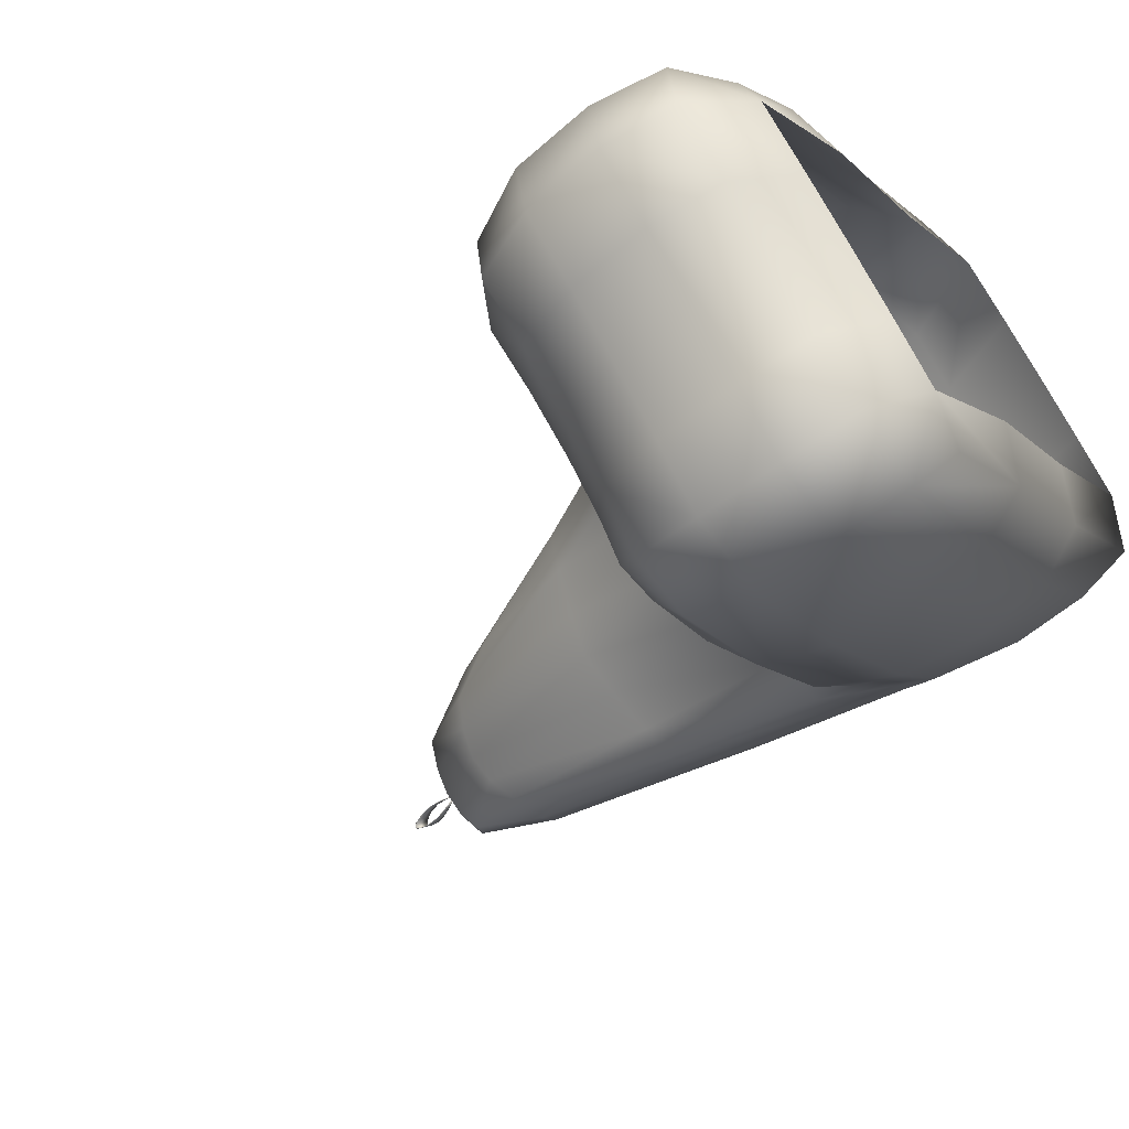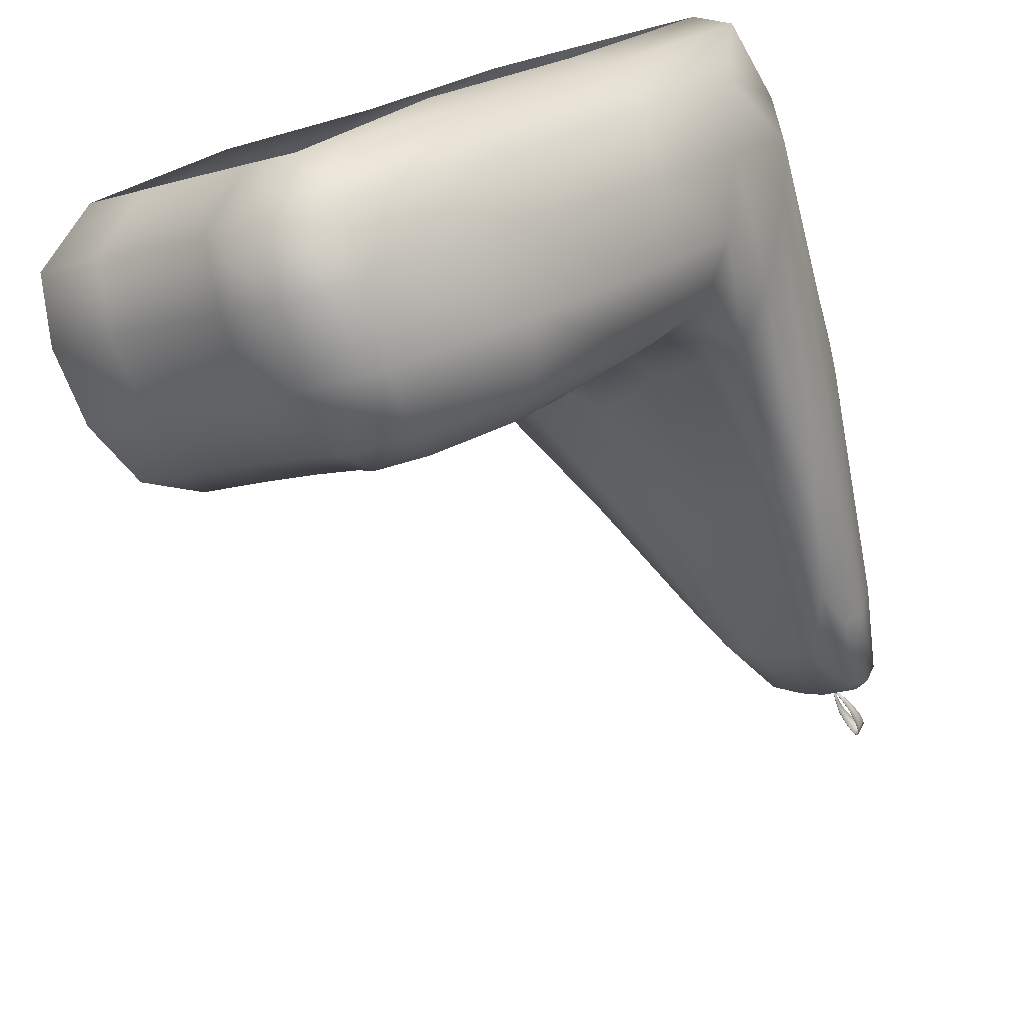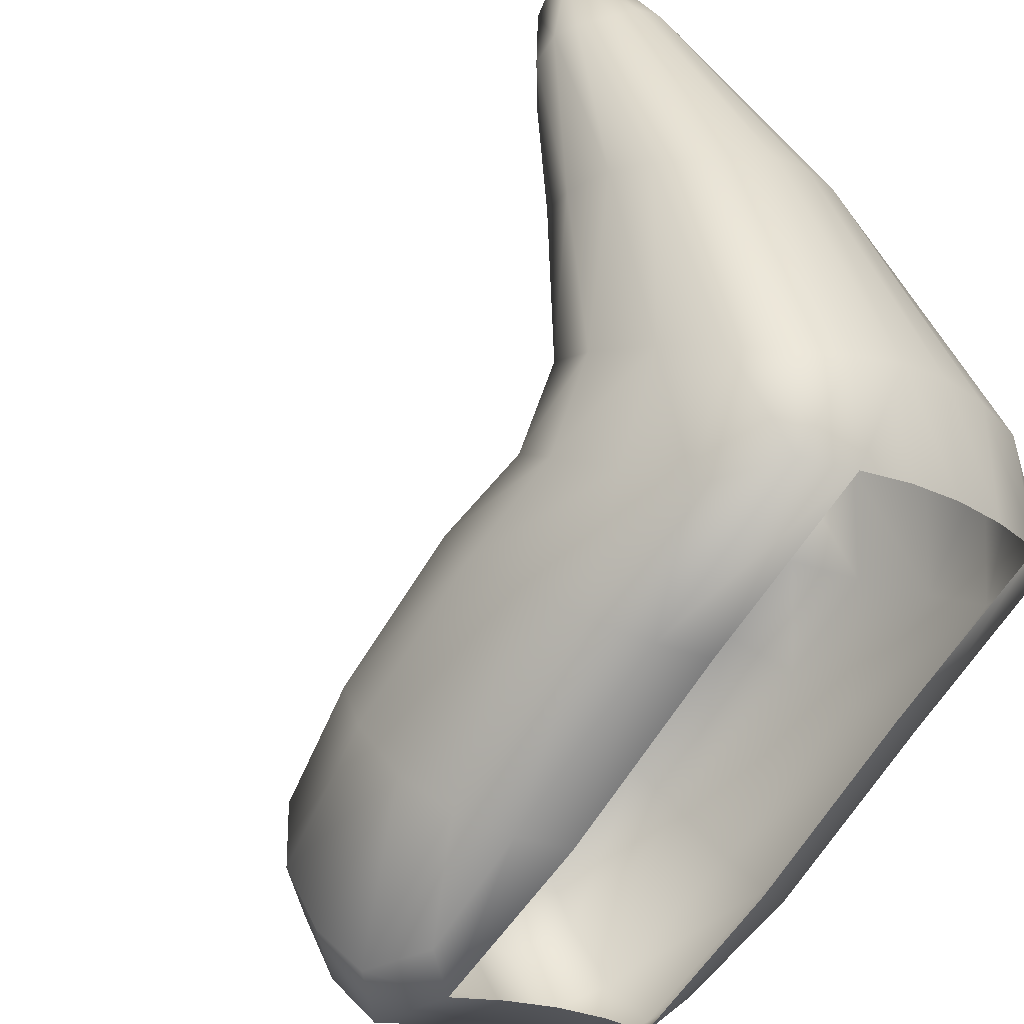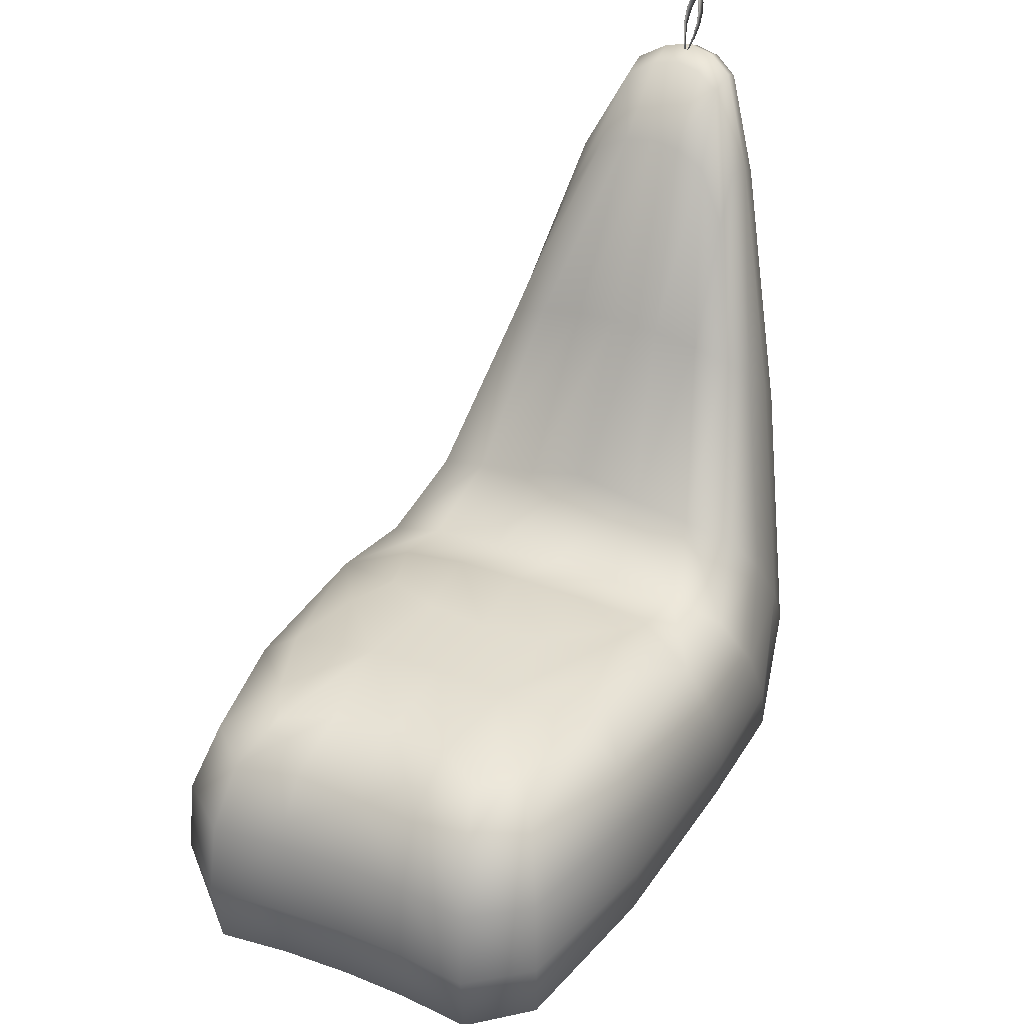
<metadata>
{"format":"obj","ext":"obj","renderer":"f3d","projection":"perspective","resolution":1024,"background":"white","views":[{"elev":-63.7,"azim":-53.6,"up":"+Z"},{"elev":-79.2,"azim":15.3,"up":"+Z"},{"elev":40.4,"azim":-29.1,"up":"+Z"},{"elev":33.7,"azim":-112.5,"up":"+Y"}]}
</metadata>
<code>
o model_46
v 562.7 339.6 -1428
v 562.2 330 -1433
v 553.1 339.5 -1428
v 551.3 329.9 -1433
v 546.9 339.6 -1420
v 543.9 329.9 -1425
v 536 329.9 -1418
v 535.1 318.4 -1419
v 526.5 318.4 -1412
v 536 308.3 -1418
v 527.7 308.3 -1411
v 543 301.5 -1409
v 535 301.5 -1403
v 562.1 318.6 -1434
v 550.6 318.4 -1434
v 543.1 318.4 -1426
v 543.9 308.3 -1425
v 550.6 301.5 -1416
v 551.3 308.3 -1433
v 557.8 301.5 -1424
v 562.5 308.5 -1432
v 566.1 303.5 -1423
v 580.4 302.2 -1409
v 562.5 308.5 -1432
v 582.2 309.1 -1414
v 562.1 318.6 -1434
v 582 318.9 -1417
v 581.1 330.2 -1417
v 599.7 330.3 -1397
v 595.1 340.6 -1396
v 604.3 338.9 -1384
v 610 330.2 -1383
v 602 319.2 -1395
v 602.7 309.4 -1391
v 600.6 302.6 -1385
v 575.1 299.9 -1403
v 614.1 318.9 -1379
v 616.1 309.1 -1374
v 619.4 302.2 -1363
v 614.6 299.9 -1356
v 595.2 300.4 -1379
v 622.8 321 -1360
v 623.1 314.7 -1355
v 619.5 312.8 -1347
v 613.6 313.1 -1340
v 607.6 299.9 -1348
v 606.9 313.2 -1333
v 600.1 299.9 -1341
v 599.3 313.1 -1328
v 592.1 299.9 -1335
v 583.6 299.9 -1330
v 623.4 354.1 -1344
v 621.4 353.6 -1338
v 617.4 354.5 -1332
v 612.6 354.9 -1327
v 606.9 354.5 -1323
v 591 312.8 -1323
v 600.2 353.6 -1320
v 583.2 314.7 -1321
v 593.9 354.1 -1319
v 577.4 321 -1322
v 589.5 358.4 -1320
v 572.9 330 -1326
v 586 364.1 -1324
v 568.7 339.8 -1332
v 582.4 369.1 -1329
v 567.9 347.3 -1339
v 581.4 372.8 -1334
v 621.2 384.5 -1338
v 619.7 395.2 -1332
v 617.6 396.9 -1328
v 614.6 397.5 -1324
v 610.6 396.9 -1322
v 605.8 395.2 -1321
v 600.2 384.5 -1320
v 599.8 396.6 -1321
v 597.4 399 -1324
v 594.6 399.4 -1327
v 591 392.8 -1331
v 601.6 411.3 -1328
v 604.4 412.5 -1324
v 606.4 411.1 -1322
v 610.7 413.1 -1323
v 614.2 413.7 -1325
v 616.7 413.1 -1328
v 618.3 411.1 -1332
v 620.1 396.6 -1338
v 622.8 358.4 -1348
v 618.1 399 -1341
v 616.6 412.5 -1334
v 614.8 414.5 -1330
v 612.2 415.2 -1327
v 608.7 414.5 -1325
v 605.7 413.2 -1329
v 613.5 411.3 -1338
v 611.7 413.2 -1334
v 609.1 413.9 -1331
v 614.9 399.4 -1344
v 620 364.1 -1352
v 615.7 369.1 -1357
v 619.6 330 -1366
v 614.5 339.8 -1371
v 622.8 321 -1360
v 608.4 347.3 -1373
v 610.8 372.8 -1359
v 612 392.8 -1349
v 521.7 339.6 -1393
v 523 339.5 -1403
v 516.7 330 -1395
v 518.8 329.9 -1405
v 515.6 318.6 -1395
v 517.4 318.4 -1406
v 518.8 308.3 -1405
v 527.7 329.9 -1411
v 539.6 339.7 -1414
v 531.6 339.6 -1408
v 608.4 347.3 -1373
v 614.5 339.8 -1371
v 619.6 330 -1366
v 575.7 302.2 -1326
v 556.8 302.6 -1349
v 565.5 309.1 -1331
v 551 309.4 -1348
v 560.9 318.9 -1334
v 547.2 319.2 -1349
v 545.5 330.3 -1352
v 528.7 330.2 -1373
v 531.1 339.6 -1375
v 521.7 339.6 -1393
v 577.4 321 -1322
v 572.9 330 -1326
v 557.6 330.2 -1339
v 547.4 340.6 -1356
v 568.7 339.8 -1332
v 557.9 338.9 -1345
v 562.7 339.6 -1428
v 578.8 339.6 -1415
v 562.2 330 -1433
v 564.2 300.4 -1353
v 544.1 299.9 -1377
v 536.8 302.2 -1373
v 531.6 309.1 -1372
v 528.8 318.9 -1372
v 516.7 330 -1395
v 515.6 318.6 -1395
v 517.4 308.5 -1394
v 525.4 303.5 -1389
v 526.5 301.5 -1397
v 517.4 308.5 -1394
v 609.1 413.9 -1331
v 611.7 413.2 -1334
v 603 403.9 -1338
v 606.5 403.2 -1341
v 600.8 375.8 -1351
v 606.5 374.4 -1355
v 602.4 349.1 -1368
v 608.4 347.3 -1373
v 604.3 338.9 -1384
v 597.4 341.3 -1379
v 595.2 350.4 -1362
v 594.9 376.7 -1348
v 599.5 403.2 -1335
v 605.7 413.2 -1329
v 590.2 375.8 -1343
v 586.8 353.7 -1357
v 580.6 350.4 -1350
v 581.3 341.6 -1364
v 573 341 -1357
v 572.6 346.4 -1374
v 564.8 345.4 -1366
v 557.8 344.7 -1376
v 557.4 343 -1358
v 553.4 344.2 -1368
v 547.4 340.6 -1356
v 546 344.1 -1371
v 531.1 339.6 -1375
v 535.9 343.8 -1379
v 521.7 339.6 -1393
v 531.6 344.1 -1391
v 523 339.5 -1403
v 530.2 343.8 -1399
v 531.6 339.6 -1408
v 538.7 344.3 -1400
v 546.7 344.5 -1405
v 555.6 345.7 -1394
v 564.3 345.6 -1402
v 573.4 344.7 -1389
v 580.1 344.1 -1400
v 582.3 344.2 -1392
v 595.1 340.6 -1396
v 590.8 343 -1386
v 589.6 341 -1371
v 581.8 345.4 -1381
v 564.8 344.7 -1384
v 546.6 345.6 -1387
v 613.5 411.3 -1338
v 609.6 401 -1344
v 610.8 372.8 -1359
v 612 392.8 -1349
v 564.1 341.3 -1351
v 573.3 349.1 -1344
v 585.3 374.4 -1338
v 581.4 372.8 -1334
v 591 392.8 -1331
v 595.7 401 -1333
v 601.6 411.3 -1328
v 567.9 347.3 -1339
v 557.9 338.9 -1345
v 539.6 339.7 -1414
v 552.9 344.3 -1412
v 546.9 339.6 -1420
v 553.1 339.5 -1428
v 556 343.8 -1420
v 562.7 339.6 -1428
v 563.2 344.1 -1418
v 574.4 343.8 -1411
v 578.8 339.6 -1415
v 611.6 416.3 -1327
v 611.6 416.3 -1327
v 611.2 414.3 -1328
v 611 416.7 -1327
v 611 414.5 -1328
v 611.1 414.5 -1328
v 611.2 414.4 -1328
v 611.1 416.7 -1327
v 611.3 418.9 -1327
v 612.1 418.3 -1326
v 611.8 420.8 -1326
v 612.9 420 -1325
v 612.4 422.4 -1326
v 613.7 421.3 -1324
v 612.8 423.2 -1326
v 614.3 422.1 -1324
v 613.2 423.5 -1326
v 614.6 422.3 -1324
v 613.4 423.2 -1326
v 614.8 422.1 -1325
v 613.5 422.4 -1327
v 614.8 421.3 -1325
v 613.4 420.8 -1327
v 614.4 420 -1326
v 612.9 418.9 -1328
v 613.8 418.3 -1327
v 612.2 416.7 -1328
v 612.7 416.3 -1328
v 611.3 414.5 -1329
v 611.4 414.4 -1328
v 611.5 414.3 -1328
v 612.8 416.3 -1328
v 611.3 414.5 -1329
v 612.2 416.7 -1328
v 613.8 418.2 -1327
v 614.5 420 -1326
v 614.8 421.4 -1325
v 614.9 422.2 -1325
v 614.7 422.4 -1324
v 614.3 422.2 -1324
v 613.7 421.4 -1324
v 612.9 420 -1325
v 612.1 418.2 -1326
v 613 418.9 -1328
v 613.4 420.9 -1327
v 613.5 422.4 -1327
v 613.4 423.3 -1326
v 613.2 423.6 -1326
v 612.9 423.3 -1326
v 612.4 422.4 -1326
v 611.8 420.9 -1326
v 611.2 418.9 -1327
v 567.9 347.3 -1339
f 1 2 3
f 2 4 3
f 3 4 5
f 4 6 5
f 5 6 7
f 6 8 7
f 7 8 9
f 8 10 9
f 9 10 11
f 10 12 11
f 11 12 13
f 12 13 13
f 13 13 2
f 13 2 2
f 2 2 2
f 2 14 2
f 2 14 4
f 14 15 4
f 4 15 6
f 15 16 6
f 6 16 8
f 16 17 8
f 8 17 10
f 17 18 10
f 10 18 12
f 18 12 12
f 12 12 16
f 12 16 16
f 16 16 16
f 16 15 16
f 16 15 17
f 15 19 17
f 17 19 18
f 19 20 18
f 18 20 20
f 20 15 20
f 20 15 15
f 15 14 15
f 15 14 19
f 14 21 19
f 19 21 20
f 21 22 20
f 20 22 23
f 22 24 23
f 23 24 25
f 24 26 25
f 25 26 27
f 26 28 27
f 27 28 29
f 28 30 29
f 29 30 31
f 30 31 31
f 31 31 31
f 31 32 31
f 31 32 29
f 32 33 29
f 29 33 27
f 33 34 27
f 27 34 25
f 34 35 25
f 25 35 23
f 35 36 23
f 23 36 20
f 36 20 20
f 20 20 32
f 20 32 32
f 32 32 32
f 32 37 32
f 32 37 33
f 37 38 33
f 33 38 34
f 38 39 34
f 34 39 35
f 39 40 35
f 35 40 41
f 40 41 41
f 41 41 37
f 41 37 37
f 37 37 37
f 37 42 37
f 37 42 38
f 42 43 38
f 38 43 39
f 43 44 39
f 39 44 40
f 44 45 40
f 40 45 46
f 45 47 46
f 46 47 48
f 47 49 48
f 48 49 50
f 49 51 50
f 50 51 51
f 51 43 51
f 51 43 43
f 43 52 43
f 43 52 44
f 52 53 44
f 44 53 45
f 53 54 45
f 45 54 47
f 54 55 47
f 47 55 49
f 55 56 49
f 49 56 57
f 56 58 57
f 57 58 59
f 58 60 59
f 59 60 61
f 60 62 61
f 61 62 63
f 62 64 63
f 63 64 65
f 64 66 65
f 65 66 67
f 66 68 67
f 67 68 68
f 68 52 68
f 68 52 52
f 52 69 52
f 52 69 53
f 69 70 53
f 53 70 54
f 70 71 54
f 54 71 55
f 71 72 55
f 55 72 56
f 72 73 56
f 56 73 58
f 73 74 58
f 58 74 60
f 74 75 60
f 60 75 62
f 75 76 62
f 62 76 64
f 76 77 64
f 64 77 66
f 77 78 66
f 66 78 68
f 78 79 68
f 68 79 79
f 79 78 79
f 79 78 80
f 78 77 80
f 80 77 81
f 77 82 81
f 81 82 83
f 82 73 83
f 83 73 84
f 73 72 84
f 84 72 85
f 72 71 85
f 85 71 86
f 71 70 86
f 86 70 87
f 70 69 87
f 87 69 52
f 69 52 52
f 52 52 52
f 52 88 52
f 52 88 87
f 88 89 87
f 87 89 86
f 89 90 86
f 86 90 85
f 90 91 85
f 85 91 84
f 91 92 84
f 84 92 83
f 92 93 83
f 83 93 81
f 93 94 81
f 81 94 80
f 94 80 80
f 80 80 89
f 80 89 89
f 89 89 89
f 89 95 89
f 89 95 90
f 95 96 90
f 90 96 91
f 96 97 91
f 91 97 92
f 97 94 92
f 92 94 93
f 94 93 93
f 93 93 95
f 93 95 95
f 95 95 95
f 95 89 95
f 95 89 98
f 89 99 98
f 98 99 100
f 99 101 100
f 100 101 102
f 101 102 102
f 102 102 101
f 102 101 101
f 101 101 101
f 101 99 101
f 101 99 103
f 99 88 103
f 103 88 43
f 88 52 43
f 43 52 52
f 52 104 52
f 52 104 104
f 104 105 104
f 104 105 102
f 105 100 102
f 102 100 100
f 100 105 100
f 100 105 105
f 105 106 105
f 105 106 100
f 106 98 100
f 100 98 98
f 98 107 98
f 98 107 107
f 107 108 107
f 107 108 109
f 108 110 109
f 109 110 111
f 110 112 111
f 111 112 113
f 112 11 113
f 113 11 13
f 11 13 13
f 13 13 11
f 13 11 11
f 11 11 11
f 11 112 11
f 11 112 9
f 112 114 9
f 9 114 7
f 114 115 7
f 7 115 5
f 115 5 5
f 5 5 115
f 5 115 115
f 115 115 115
f 115 114 115
f 115 114 116
f 114 110 116
f 116 110 108
f 110 108 108
f 108 108 31
f 108 31 31
f 31 31 31
f 31 117 31
f 31 117 32
f 117 118 32
f 32 118 37
f 118 119 37
f 37 119 42
f 119 42 42
f 42 42 49
f 42 49 49
f 49 49 49
f 49 57 49
f 49 57 51
f 57 120 51
f 51 120 121
f 120 122 121
f 121 122 123
f 122 124 123
f 123 124 125
f 124 126 125
f 125 126 127
f 126 128 127
f 127 128 129
f 128 129 129
f 129 129 57
f 129 57 57
f 57 57 57
f 57 59 57
f 57 59 120
f 59 130 120
f 120 130 122
f 130 131 122
f 122 131 124
f 131 132 124
f 124 132 126
f 132 133 126
f 126 133 128
f 133 128 128
f 128 128 131
f 128 131 131
f 131 131 131
f 131 134 131
f 131 134 132
f 134 135 132
f 132 135 133
f 135 133 133
f 133 133 73
f 133 73 73
f 73 73 73
f 73 82 73
f 73 82 74
f 82 76 74
f 74 76 75
f 76 75 75
f 75 75 136
f 75 136 136
f 136 136 136
f 136 137 136
f 136 137 138
f 137 28 138
f 138 28 26
f 28 26 26
f 26 26 51
f 26 51 51
f 51 51 51
f 51 121 51
f 51 121 139
f 121 140 139
f 139 140 140
f 140 121 140
f 140 121 141
f 121 123 141
f 141 123 142
f 123 125 142
f 142 125 143
f 125 127 143
f 143 127 144
f 127 129 144
f 144 129 129
f 129 144 129
f 129 144 144
f 144 145 144
f 144 145 143
f 145 146 143
f 143 146 142
f 146 147 142
f 142 147 141
f 147 148 141
f 141 148 140
f 148 140 140
f 140 140 147
f 140 147 147
f 147 147 147
f 147 149 147
f 147 149 148
f 149 113 148
f 148 113 13
f 113 13 13
f 13 13 150
f 13 150 150
f 150 150 150
f 150 151 150
f 150 151 152
f 151 153 152
f 152 153 154
f 153 155 154
f 154 155 156
f 155 157 156
f 156 157 158
f 157 158 158
f 158 158 158
f 158 159 158
f 158 159 156
f 159 160 156
f 156 160 154
f 160 161 154
f 154 161 152
f 161 162 152
f 152 162 150
f 162 163 150
f 150 163 163
f 163 162 163
f 163 162 162
f 162 161 162
f 162 161 164
f 161 165 164
f 164 165 166
f 165 167 166
f 166 167 168
f 167 169 168
f 168 169 170
f 169 171 170
f 170 171 172
f 171 173 172
f 172 173 174
f 173 175 174
f 174 175 176
f 175 177 176
f 176 177 178
f 177 179 178
f 178 179 180
f 179 181 180
f 180 181 182
f 181 183 182
f 182 183 184
f 183 185 184
f 184 185 186
f 185 187 186
f 186 187 188
f 187 189 188
f 188 189 190
f 189 191 190
f 190 191 159
f 191 192 159
f 159 192 160
f 192 165 160
f 160 165 161
f 165 161 161
f 161 161 165
f 161 165 165
f 165 165 165
f 165 192 165
f 165 192 167
f 192 193 167
f 167 193 169
f 193 194 169
f 169 194 171
f 194 195 171
f 171 195 173
f 195 175 173
f 173 175 175
f 175 193 175
f 175 193 193
f 193 187 193
f 193 187 194
f 187 185 194
f 194 185 195
f 185 183 195
f 195 183 181
f 183 181 181
f 181 181 181
f 181 179 181
f 181 179 195
f 179 177 195
f 195 177 175
f 177 175 175
f 175 175 151
f 175 151 151
f 151 151 151
f 151 196 151
f 151 196 153
f 196 197 153
f 153 197 155
f 197 198 155
f 155 198 157
f 198 157 157
f 157 157 198
f 157 198 198
f 198 198 198
f 198 197 198
f 198 197 199
f 197 196 199
f 199 196 196
f 196 170 196
f 196 170 170
f 170 172 170
f 170 172 168
f 172 200 168
f 168 200 166
f 200 201 166
f 166 201 202
f 201 203 202
f 202 203 204
f 203 204 204
f 204 204 166
f 204 166 166
f 166 166 166
f 166 202 166
f 166 202 164
f 202 205 164
f 164 205 162
f 205 206 162
f 162 206 163
f 206 163 163
f 163 163 206
f 163 206 206
f 206 206 206
f 206 205 206
f 206 205 204
f 205 202 204
f 204 202 202
f 202 203 202
f 202 203 203
f 203 201 203
f 203 201 207
f 201 208 207
f 207 208 208
f 208 201 208
f 208 201 201
f 201 200 201
f 201 200 208
f 200 174 208
f 208 174 174
f 174 187 174
f 174 187 187
f 187 193 187
f 187 193 189
f 193 191 189
f 189 191 191
f 191 182 191
f 191 182 182
f 182 184 182
f 182 184 209
f 184 210 209
f 209 210 211
f 210 212 211
f 211 212 212
f 212 184 212
f 212 184 184
f 184 186 184
f 184 186 210
f 186 213 210
f 210 213 212
f 213 214 212
f 212 214 214
f 214 213 214
f 214 213 215
f 213 186 215
f 215 186 216
f 186 188 216
f 216 188 190
f 188 190 190
f 190 190 214
f 190 214 214
f 214 214 214
f 214 215 214
f 214 215 217
f 215 216 217
f 217 216 190
f 216 190 190
f 190 190 218
f 190 218 218
f 218 218 218
f 218 219 218
f 218 219 220
f 219 221 220
f 220 221 222
f 221 223 222
f 222 223 224
f 223 225 224
f 224 225 218
f 225 226 218
f 218 226 227
f 226 228 227
f 227 228 229
f 228 230 229
f 229 230 231
f 230 232 231
f 231 232 233
f 232 234 233
f 233 234 235
f 234 236 235
f 235 236 237
f 236 238 237
f 237 238 239
f 238 240 239
f 239 240 241
f 240 242 241
f 241 242 243
f 242 244 243
f 243 244 245
f 244 246 245
f 245 246 247
f 246 248 247
f 247 248 249
f 248 250 249
f 249 250 251
f 250 244 251
f 251 244 242
f 244 242 242
f 242 242 247
f 242 247 247
f 247 247 247
f 247 249 247
f 247 249 245
f 249 252 245
f 245 252 243
f 252 253 243
f 243 253 241
f 253 254 241
f 241 254 239
f 254 255 239
f 239 255 237
f 255 256 237
f 237 256 235
f 256 257 235
f 235 257 233
f 257 258 233
f 233 258 231
f 258 259 231
f 231 259 229
f 259 260 229
f 229 260 227
f 260 219 227
f 227 219 218
f 219 218 218
f 218 218 249
f 218 249 249
f 249 249 249
f 249 251 249
f 249 251 252
f 251 261 252
f 252 261 253
f 261 262 253
f 253 262 254
f 262 263 254
f 254 263 255
f 263 264 255
f 255 264 256
f 264 265 256
f 256 265 257
f 265 266 257
f 257 266 258
f 266 267 258
f 258 267 259
f 267 268 259
f 259 268 260
f 268 269 260
f 260 269 219
f 269 221 219
f 219 221 221
f 221 251 221
f 221 251 251
f 251 242 251
f 251 242 261
f 242 240 261
f 261 240 262
f 240 238 262
f 262 238 263
f 238 236 263
f 263 236 264
f 236 234 264
f 264 234 265
f 234 232 265
f 265 232 266
f 232 230 266
f 266 230 267
f 230 228 267
f 267 228 268
f 228 226 268
f 268 226 269
f 226 225 269
f 269 225 221
f 225 223 221
f 221 223 223
f 223 244 223
f 223 244 244
f 244 250 244
f 244 250 246
f 250 248 246
f 246 248 248
f 248 218 248
f 248 218 218
f 218 220 218
f 218 220 224
f 220 222 224
f 88 99 89
f 35 41 36
f 159 158 190
f 191 193 192
f 113 149 111
f 200 172 174
f 112 110 114
f 98 106 95
f 77 76 82
f 134 270 135
f 28 137 30

</code>
